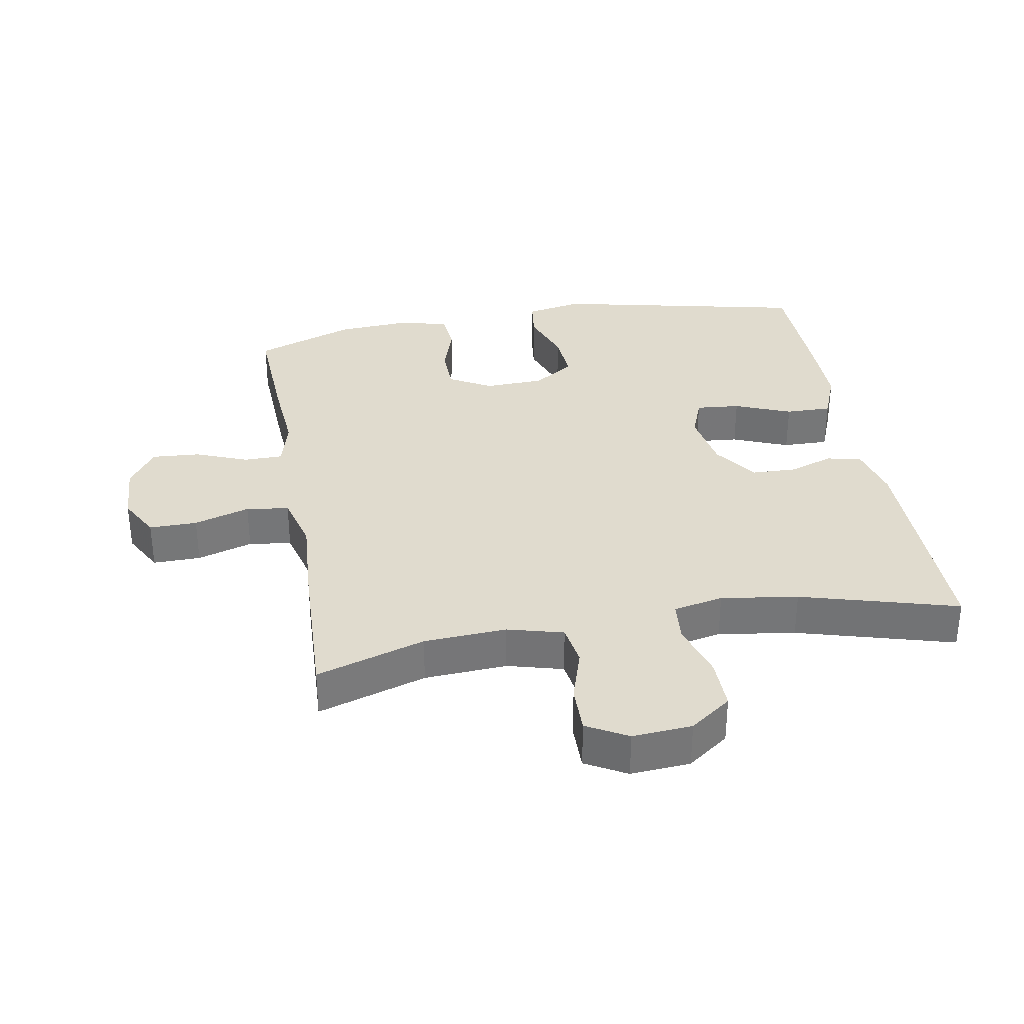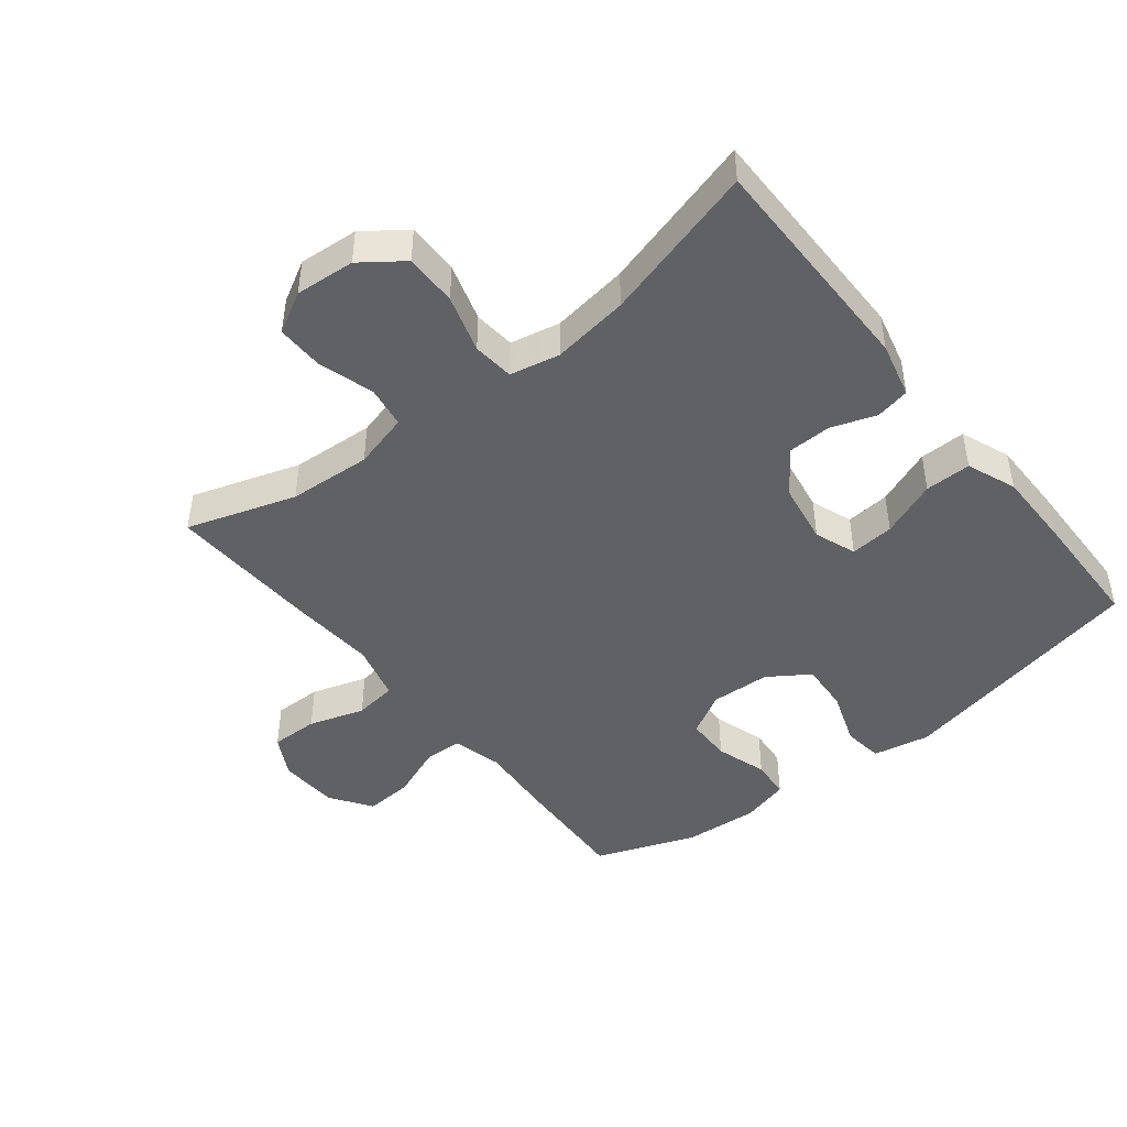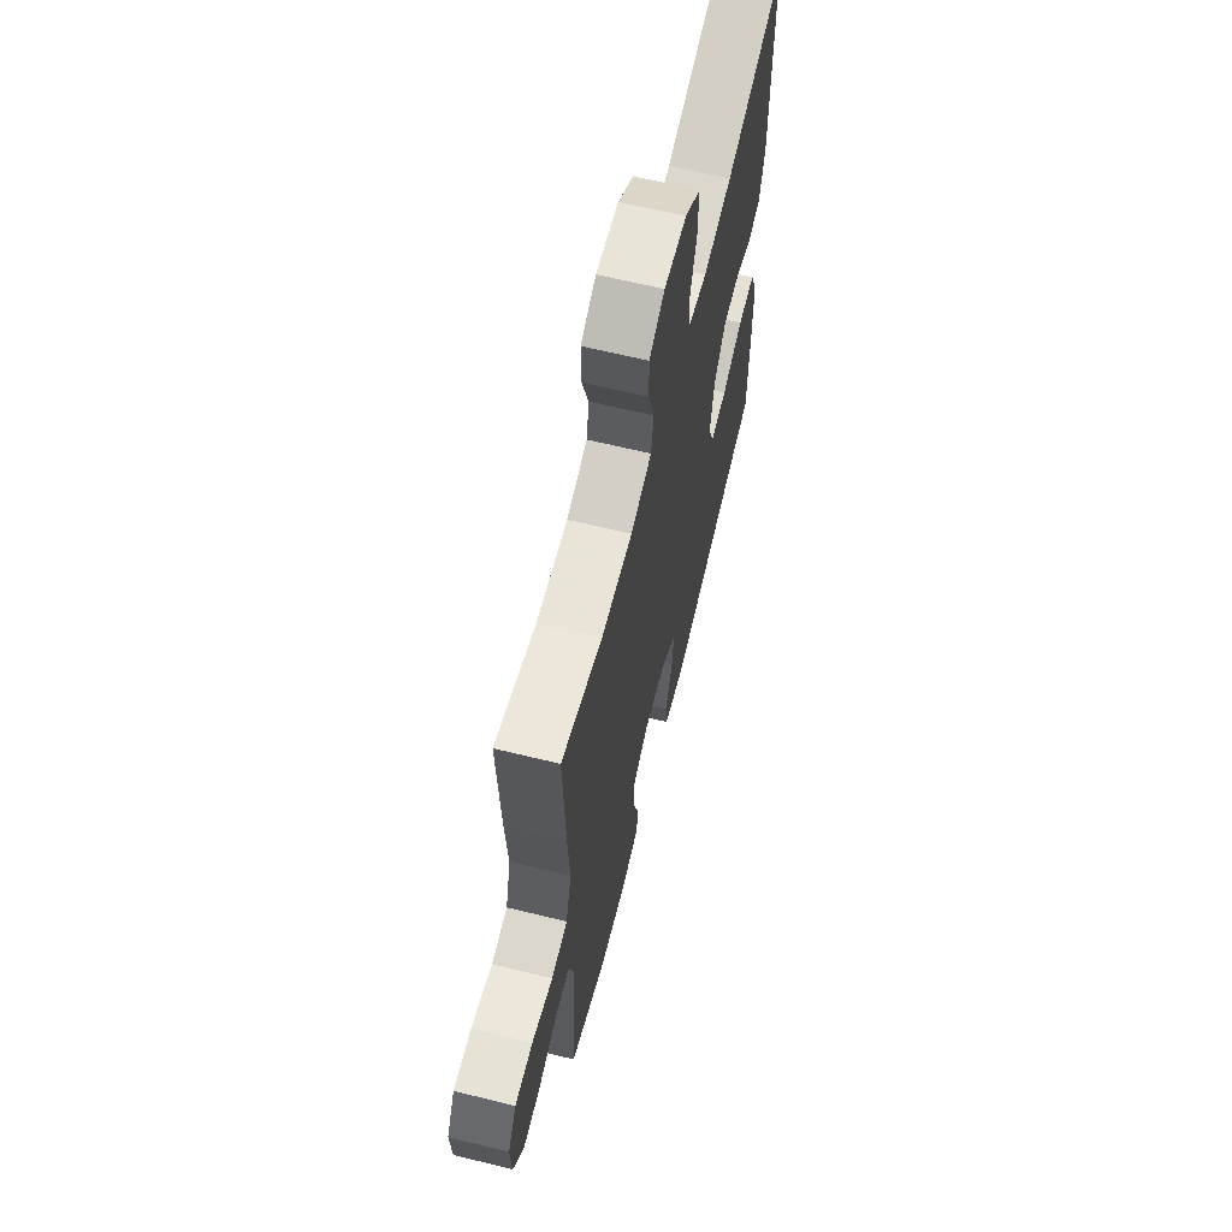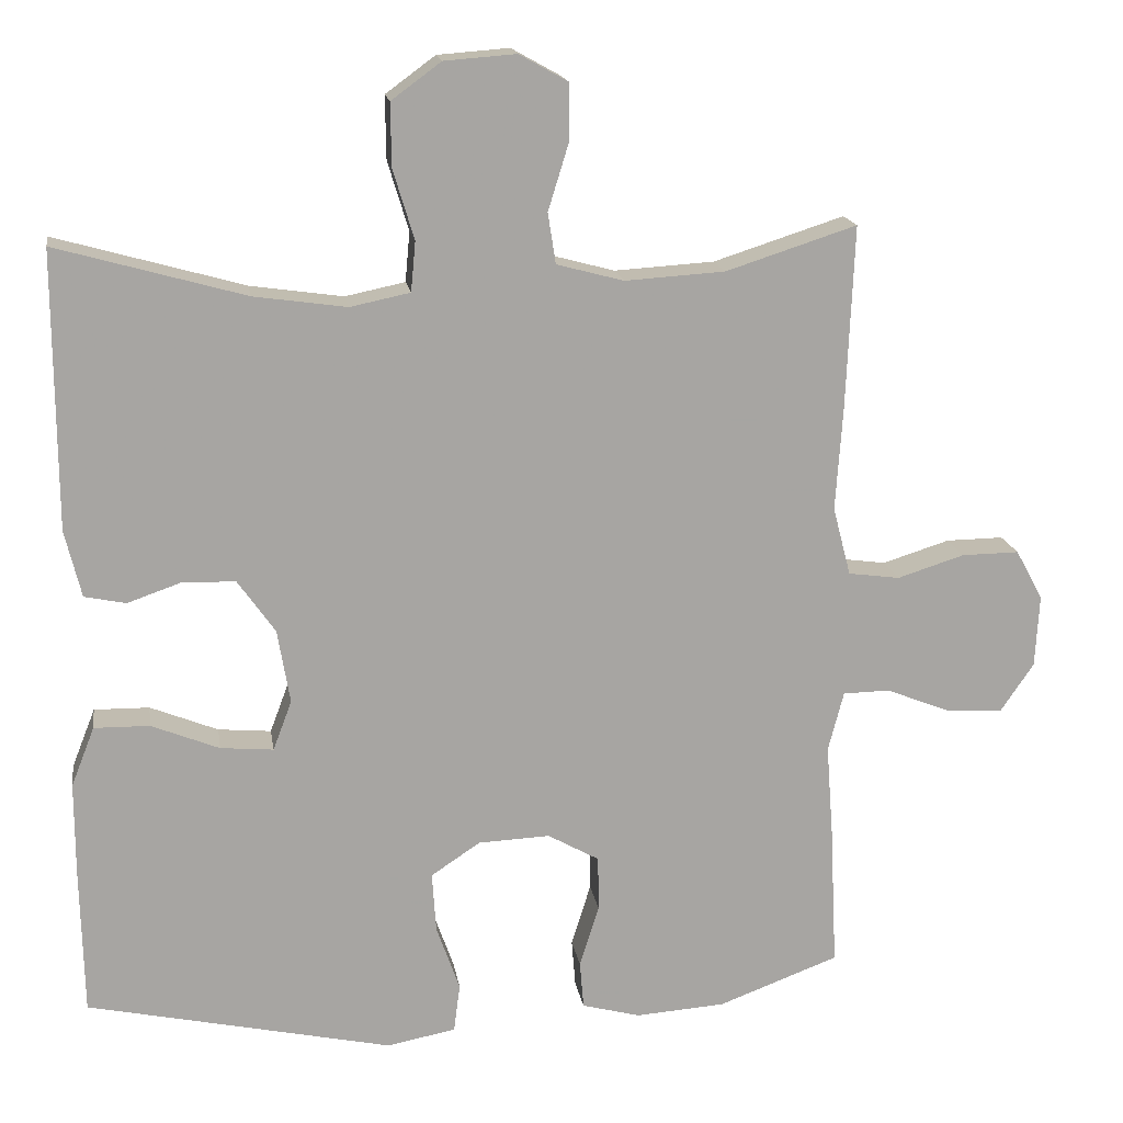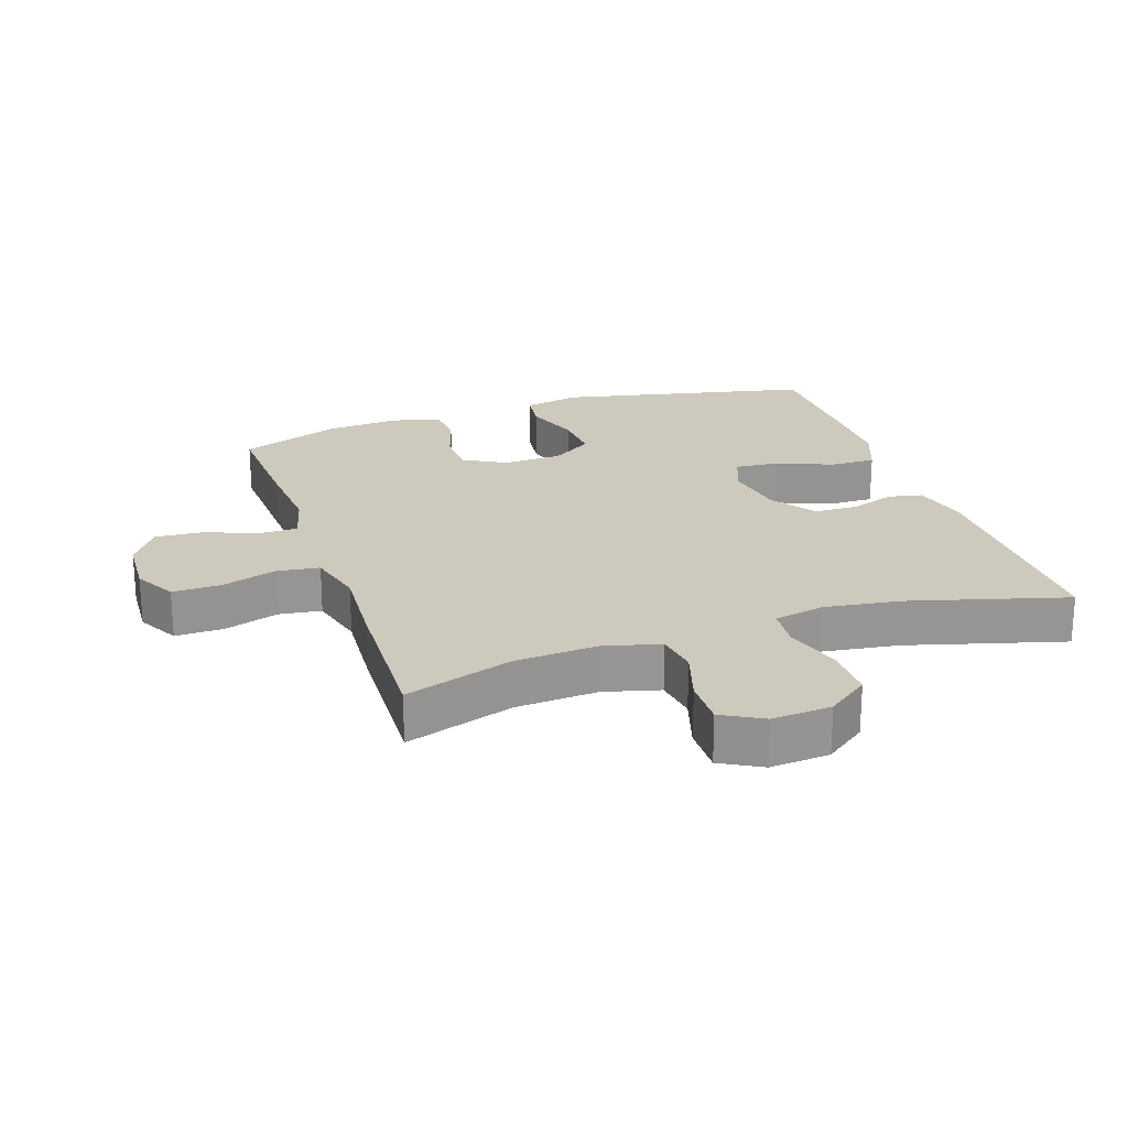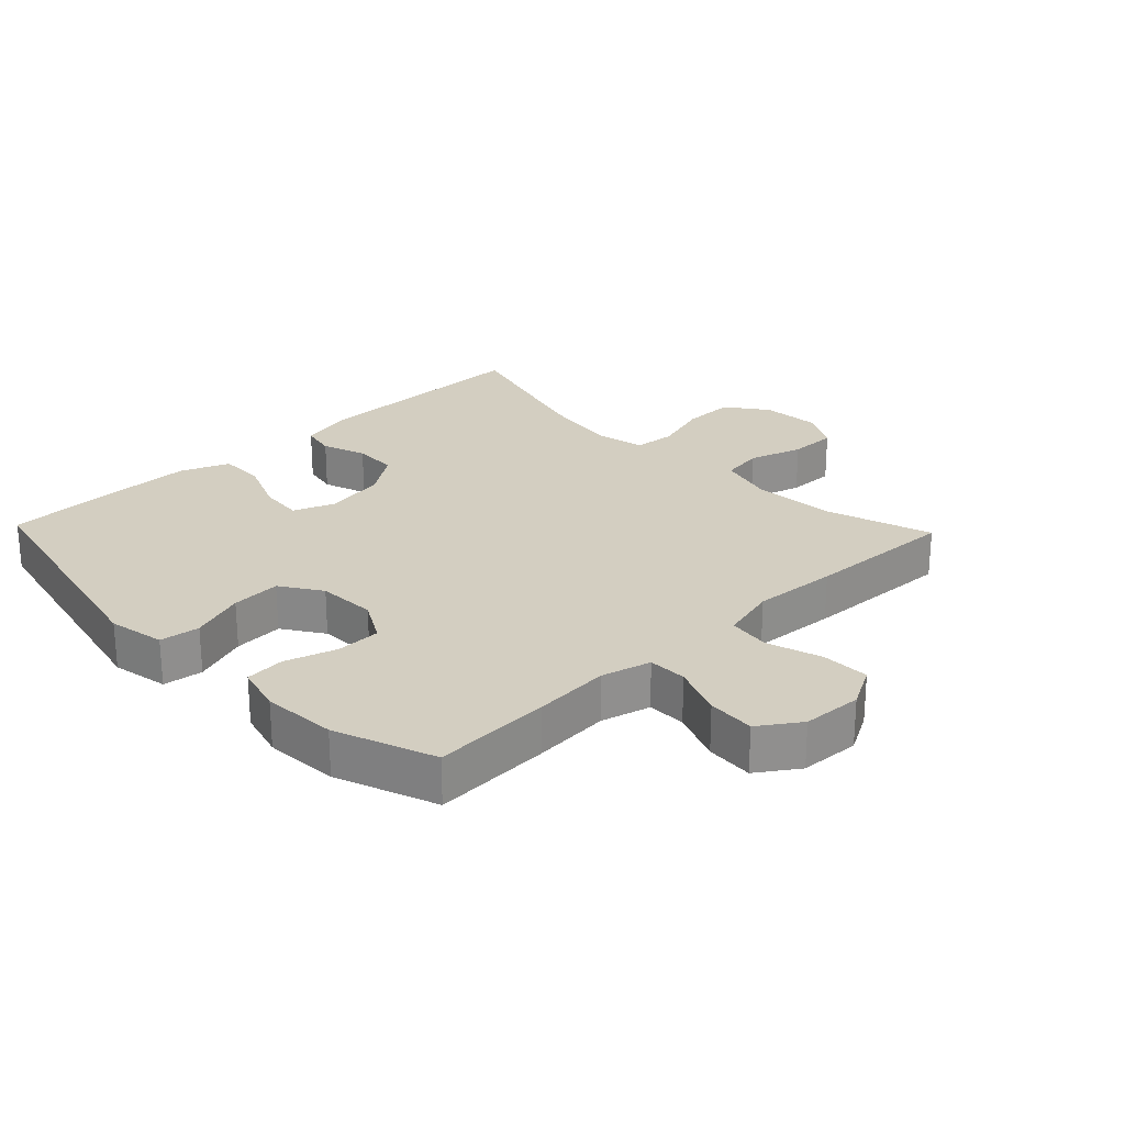
<metadata>
{"format":"obj","ext":"obj","renderer":"f3d","projection":"perspective","resolution":1024,"background":"white","views":[{"elev":33.4,"azim":-9.9,"up":"+Y"},{"elev":-45.4,"azim":38.4,"up":"+Y"},{"elev":64.7,"azim":-76.1,"up":"+Z"},{"elev":16.5,"azim":171.2,"up":"+Z"},{"elev":22.7,"azim":-18.7,"up":"+Y"},{"elev":25.0,"azim":-133.8,"up":"+Y"}]}
</metadata>
<code>
v 0.5 0.07 -0.5
v 0.108 0.07 -0.585
v 0.02 0.07 -0.568
v 0.012 0.07 -0.506
v 0.042 0.07 -0.421
v 0.047 0.07 -0.344
v -0.016 0.07 -0.302
v -0.108 0.07 -0.298
v -0.174 0.07 -0.335
v -0.175 0.07 -0.405
v -0.15 0.07 -0.485
v -0.155 0.07 -0.546
v -0.23 0.07 -0.566
v -0.345 0.07 -0.558
v -0.5 0.07 -0.5
v -0.491 0.07 -0.317
v -0.482 0.07 -0.198
v -0.502 0.07 -0.121
v -0.562 0.07 -0.12
v -0.643 0.07 -0.152
v -0.717 0.07 -0.157
v -0.76 0.07 -0.094
v -0.765 0.07 -0.001
v -0.73 0.07 0.063
v -0.656 0.07 0.062
v -0.57 0.07 0.035
v -0.504 0.07 0.044
v -0.481 0.07 0.132
v -0.49 0.07 0.264
v -0.5 0.07 0.5
v -0.332 0.07 0.446
v -0.204 0.07 0.438
v -0.118 0.07 0.461
v -0.108 0.07 0.526
v -0.134 0.07 0.61
v -0.135 0.07 0.684
v -0.072 0.07 0.719
v 0.02 0.07 0.712
v 0.084 0.07 0.665
v 0.083 0.07 0.584
v 0.056 0.07 0.495
v 0.062 0.07 0.431
v 0.139 0.07 0.415
v 0.258 0.07 0.432
v 0.5 0.07 0.5
v 0.499 0.07 0.145
v 0.478 0.07 0.059
v 0.425 0.07 0.048
v 0.356 0.07 0.072
v 0.288 0.07 0.07
v 0.24 0.07 0.002
v 0.224 0.07 -0.093
v 0.248 0.07 -0.157
v 0.316 0.07 -0.151
v 0.403 0.07 -0.116
v 0.474 0.07 -0.115
v 0.504 0.07 -0.191
v 0.504 0.07 -0.311
v 0.5 0 -0.5
v 0.108 0 -0.585
v 0.02 0 -0.568
v 0.012 0 -0.506
v 0.042 0 -0.421
v 0.047 0 -0.344
v -0.016 0 -0.302
v -0.108 0 -0.298
v -0.174 0 -0.335
v -0.175 0 -0.405
v -0.15 0 -0.485
v -0.155 0 -0.546
v -0.23 0 -0.566
v -0.345 0 -0.558
v -0.5 0 -0.5
v -0.491 0 -0.317
v -0.482 0 -0.198
v -0.502 0 -0.121
v -0.562 0 -0.12
v -0.643 0 -0.152
v -0.717 0 -0.157
v -0.76 0 -0.094
v -0.765 0 -0.001
v -0.73 0 0.063
v -0.656 0 0.062
v -0.57 0 0.035
v -0.504 0 0.044
v -0.481 0 0.132
v -0.49 0 0.264
v -0.5 0 0.5
v -0.332 0 0.446
v -0.204 0 0.438
v -0.118 0 0.461
v -0.108 0 0.526
v -0.134 0 0.61
v -0.135 0 0.684
v -0.072 0 0.719
v 0.02 0 0.712
v 0.084 0 0.665
v 0.083 0 0.584
v 0.056 0 0.495
v 0.062 0 0.431
v 0.139 0 0.415
v 0.258 0 0.432
v 0.5 0 0.5
v 0.499 0 0.145
v 0.478 0 0.059
v 0.425 0 0.048
v 0.356 0 0.072
v 0.288 0 0.07
v 0.24 0 0.002
v 0.224 0 -0.093
v 0.248 0 -0.157
v 0.316 0 -0.151
v 0.403 0 -0.116
v 0.474 0 -0.115
v 0.504 0 -0.191
v 0.504 0 -0.311
f 3 4 5
f 2 3 5
f 1 2 5
f 58 1 5
f 57 58 5
f 56 57 5
f 55 56 5
f 54 55 5
f 53 54 5 6
f 52 53 6 7
f 51 52 7 8
f 50 51 8 9
f 47 48 49
f 46 47 49
f 45 46 49
f 44 45 49
f 43 44 49 50
f 42 43 50 9
f 39 40 41
f 38 39 41
f 37 38 41
f 36 37 41
f 35 36 41
f 34 35 41
f 41 42 9
f 34 41 9
f 33 34 9
f 28 29 30 31
f 27 28 31 32
f 24 25 26
f 23 24 26
f 22 23 26
f 21 22 26
f 20 21 26
f 19 20 26
f 18 19 26 27
f 32 33 9
f 27 32 9
f 18 27 9
f 17 18 9
f 15 16 17
f 14 15 17
f 13 14 17
f 12 13 17
f 11 12 17
f 10 11 17
f 9 10 17
f 63 62 61
f 63 61 60
f 63 60 59
f 63 59 116
f 63 116 115
f 63 115 114
f 63 114 113
f 63 113 112
f 64 63 112 111
f 65 64 111 110
f 66 65 110 109
f 67 66 109 108
f 107 106 105
f 107 105 104
f 107 104 103
f 107 103 102
f 108 107 102 101
f 67 108 101 100
f 99 98 97
f 99 97 96
f 99 96 95
f 99 95 94
f 99 94 93
f 99 93 92
f 67 100 99
f 67 99 92
f 67 92 91
f 89 88 87 86
f 90 89 86 85
f 84 83 82
f 84 82 81
f 84 81 80
f 84 80 79
f 84 79 78
f 84 78 77
f 85 84 77 76
f 67 91 90
f 67 90 85
f 67 85 76
f 67 76 75
f 75 74 73
f 75 73 72
f 75 72 71
f 75 71 70
f 75 70 69
f 75 69 68
f 75 68 67
f 1 59 60 2
f 2 60 61 3
f 3 61 62 4
f 4 62 63 5
f 5 63 64 6
f 6 64 65 7
f 7 65 66 8
f 8 66 67 9
f 9 67 68 10
f 10 68 69 11
f 11 69 70 12
f 12 70 71 13
f 13 71 72 14
f 14 72 73 15
f 15 73 74 16
f 16 74 75 17
f 17 75 76 18
f 18 76 77 19
f 19 77 78 20
f 20 78 79 21
f 21 79 80 22
f 22 80 81 23
f 23 81 82 24
f 24 82 83 25
f 25 83 84 26
f 26 84 85 27
f 27 85 86 28
f 28 86 87 29
f 29 87 88 30
f 30 88 89 31
f 31 89 90 32
f 32 90 91 33
f 33 91 92 34
f 34 92 93 35
f 35 93 94 36
f 36 94 95 37
f 37 95 96 38
f 38 96 97 39
f 39 97 98 40
f 40 98 99 41
f 41 99 100 42
f 42 100 101 43
f 43 101 102 44
f 44 102 103 45
f 45 103 104 46
f 46 104 105 47
f 47 105 106 48
f 48 106 107 49
f 49 107 108 50
f 50 108 109 51
f 51 109 110 52
f 52 110 111 53
f 53 111 112 54
f 54 112 113 55
f 55 113 114 56
f 56 114 115 57
f 57 115 116 58
f 58 116 59 1

</code>
